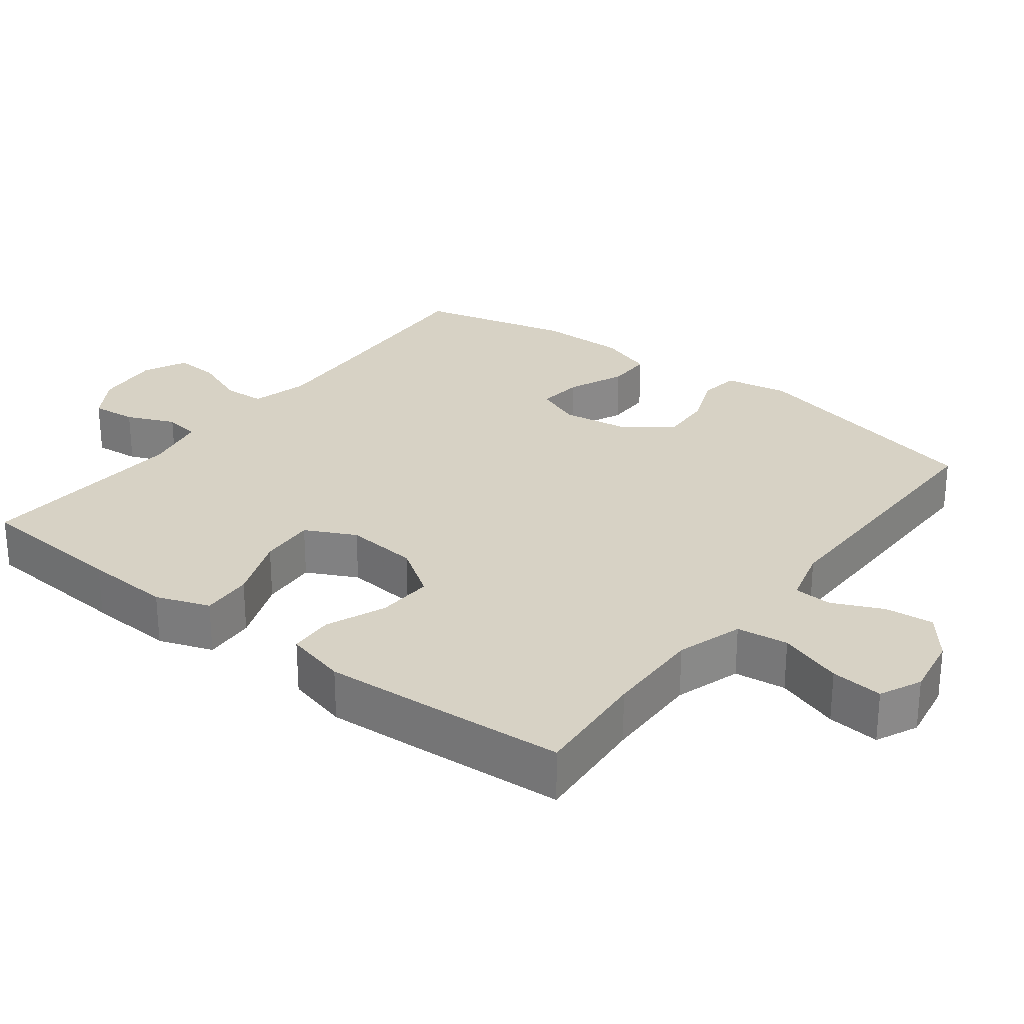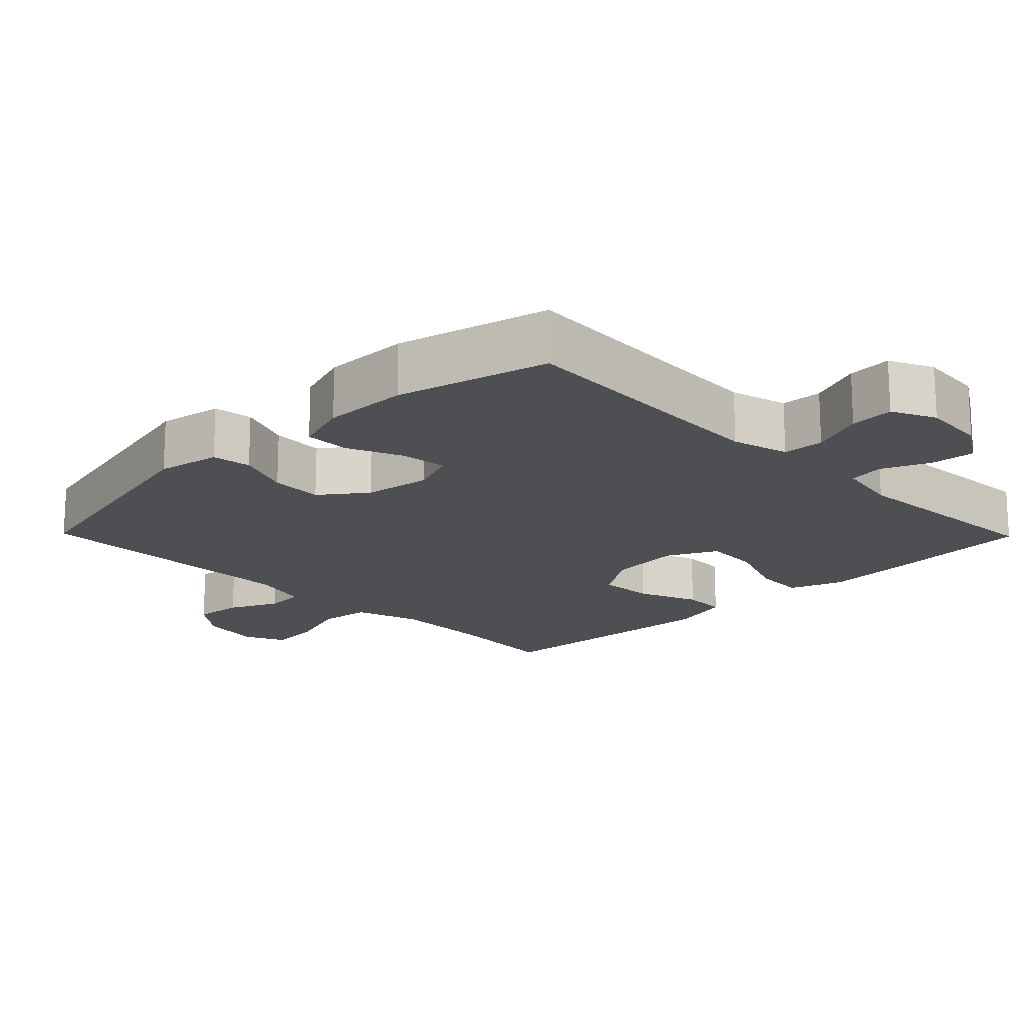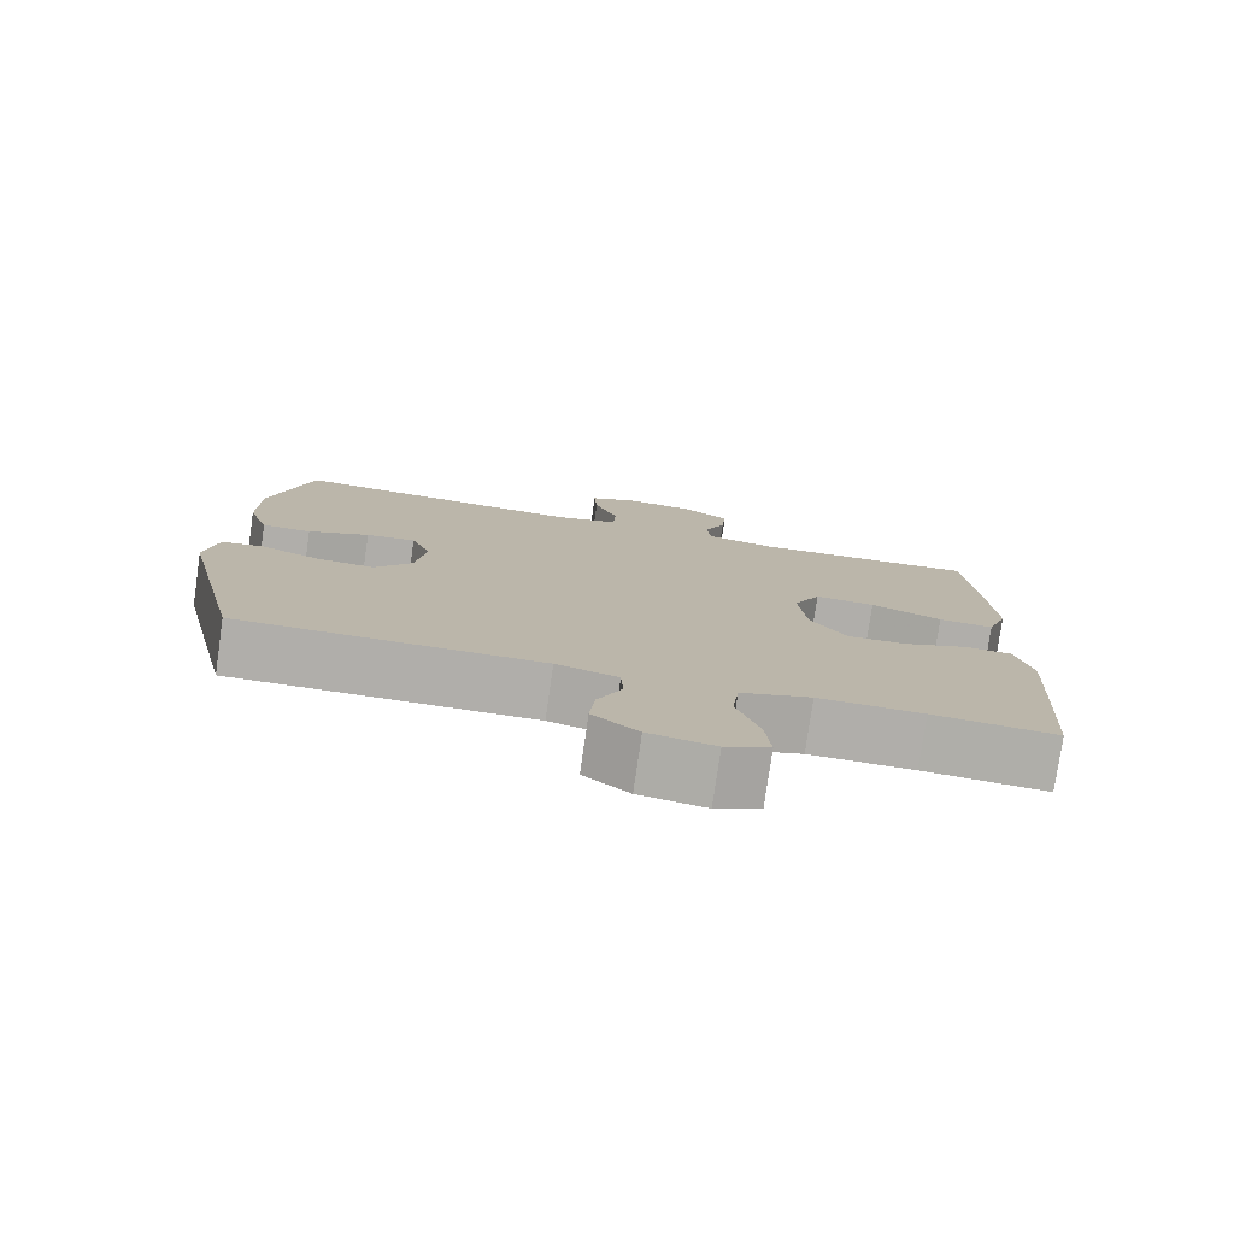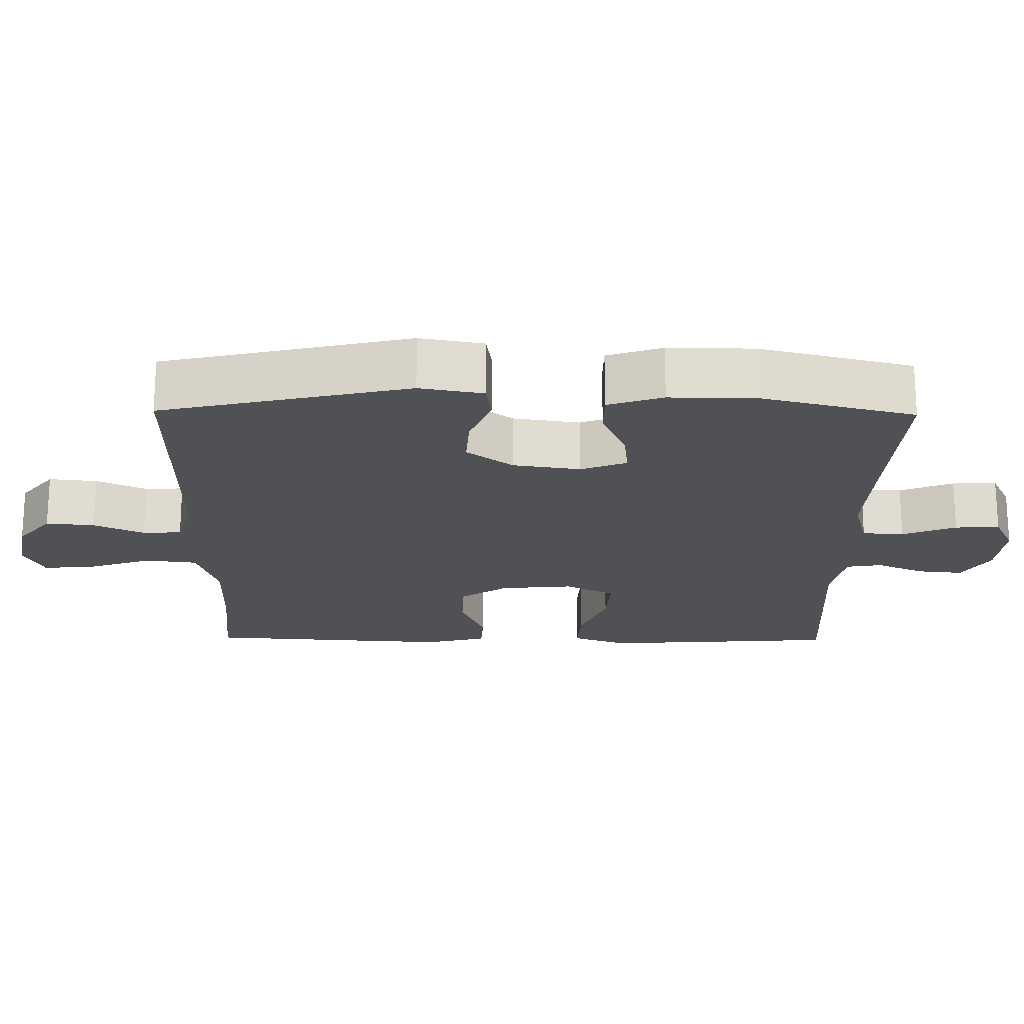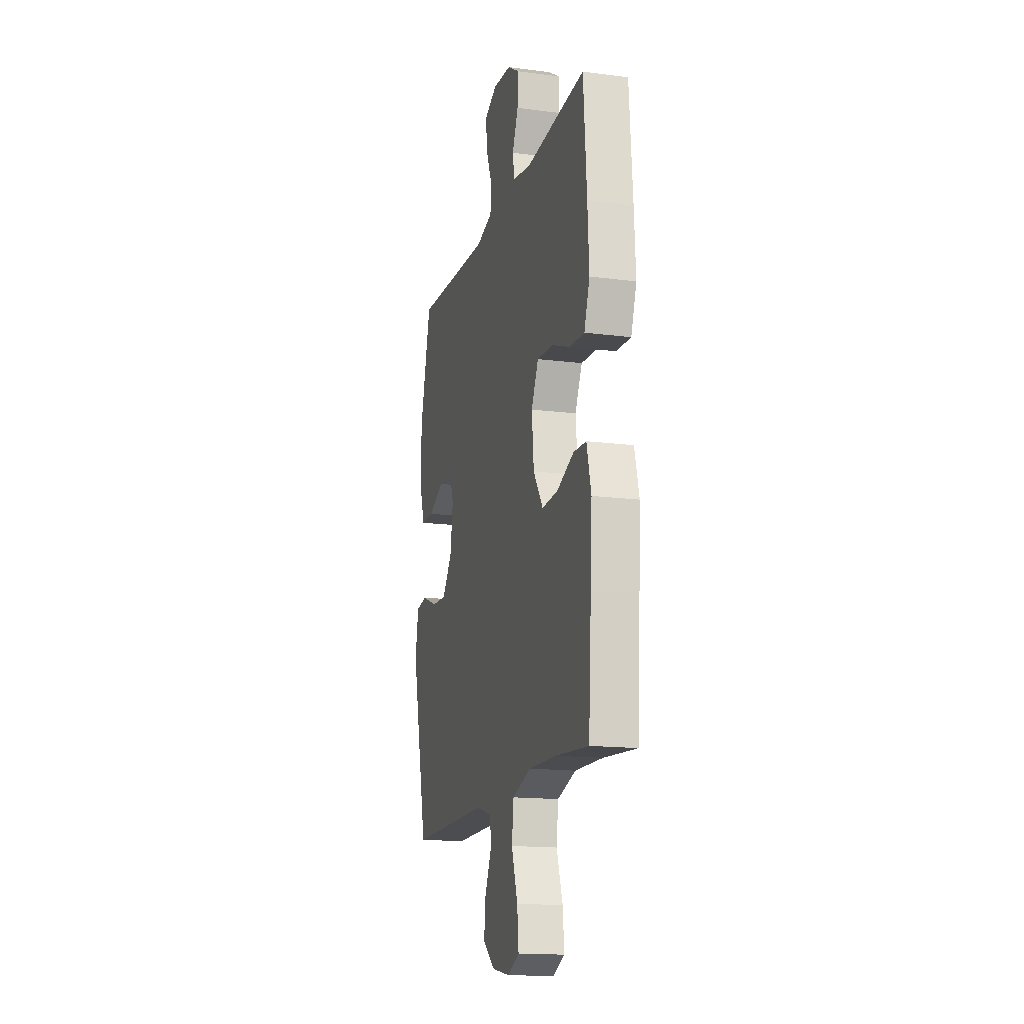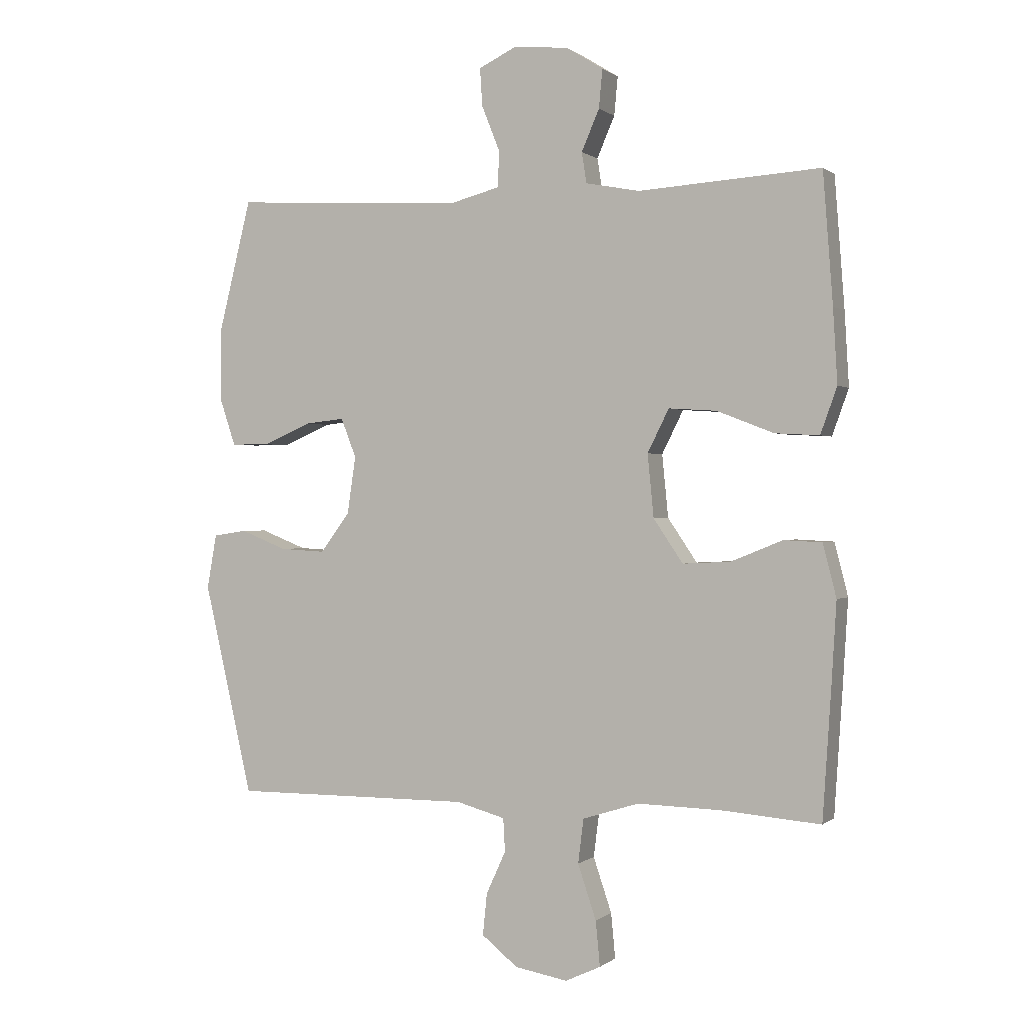
<metadata>
{"format":"obj","ext":"obj","renderer":"f3d","projection":"perspective","resolution":1024,"background":"white","views":[{"elev":27.5,"azim":127.5,"up":"+Y"},{"elev":-17.7,"azim":-45.6,"up":"+Y"},{"elev":-77.8,"azim":-8.2,"up":"+Z"},{"elev":-20.2,"azim":-90.8,"up":"+Y"},{"elev":-15.9,"azim":74.9,"up":"+Z"},{"elev":0.3,"azim":23.0,"up":"+Z"}]}
</metadata>
<code>
v 0.5 0.07 0.5
v 0.516 0.07 0.288
v 0.523 0.07 0.168
v 0.496 0.07 0.093
v 0.424 0.07 0.097
v 0.331 0.07 0.133
v 0.253 0.07 0.138
v 0.218 0.07 0.068
v 0.228 0.07 -0.034
v 0.276 0.07 -0.105
v 0.354 0.07 -0.101
v 0.438 0.07 -0.067
v 0.5 0.07 -0.07
v 0.522 0.07 -0.156
v 0.514 0.07 -0.288
v 0.5 0.07 -0.5
v 0.338 0.07 -0.487
v 0.202 0.07 -0.484
v 0.11 0.07 -0.513
v 0.101 0.07 -0.585
v 0.131 0.07 -0.674
v 0.138 0.07 -0.747
v 0.08 0.07 -0.774
v -0.006 0.07 -0.759
v -0.065 0.07 -0.712
v -0.058 0.07 -0.644
v -0.026 0.07 -0.574
v -0.029 0.07 -0.52
v -0.109 0.07 -0.498
v -0.5 0.07 -0.5
v -0.58 0.07 -0.155
v -0.564 0.07 -0.066
v -0.509 0.07 -0.058
v -0.433 0.07 -0.088
v -0.359 0.07 -0.092
v -0.311 0.07 -0.028
v -0.297 0.07 0.066
v -0.322 0.07 0.13
v -0.386 0.07 0.123
v -0.465 0.07 0.089
v -0.528 0.07 0.089
v -0.554 0.07 0.166
v -0.553 0.07 0.287
v -0.5 0.07 0.5
v -0.241 0.07 0.485
v -0.119 0.07 0.479
v -0.039 0.07 0.5
v -0.036 0.07 0.558
v -0.066 0.07 0.633
v -0.07 0.07 0.695
v -0.009 0.07 0.724
v 0.081 0.07 0.716
v 0.142 0.07 0.678
v 0.136 0.07 0.615
v 0.107 0.07 0.548
v 0.115 0.07 0.498
v 0.203 0.07 0.481
v 0.5 0 0.5
v 0.516 0 0.288
v 0.523 0 0.168
v 0.496 0 0.093
v 0.424 0 0.097
v 0.331 0 0.133
v 0.253 0 0.138
v 0.218 0 0.068
v 0.228 0 -0.034
v 0.276 0 -0.105
v 0.354 0 -0.101
v 0.438 0 -0.067
v 0.5 0 -0.07
v 0.522 0 -0.156
v 0.514 0 -0.288
v 0.5 0 -0.5
v 0.338 0 -0.487
v 0.202 0 -0.484
v 0.11 0 -0.513
v 0.101 0 -0.585
v 0.131 0 -0.674
v 0.138 0 -0.747
v 0.08 0 -0.774
v -0.006 0 -0.759
v -0.065 0 -0.712
v -0.058 0 -0.644
v -0.026 0 -0.574
v -0.029 0 -0.52
v -0.109 0 -0.498
v -0.5 0 -0.5
v -0.58 0 -0.155
v -0.564 0 -0.066
v -0.509 0 -0.058
v -0.433 0 -0.088
v -0.359 0 -0.092
v -0.311 0 -0.028
v -0.297 0 0.066
v -0.322 0 0.13
v -0.386 0 0.123
v -0.465 0 0.089
v -0.528 0 0.089
v -0.554 0 0.166
v -0.553 0 0.287
v -0.5 0 0.5
v -0.241 0 0.485
v -0.119 0 0.479
v -0.039 0 0.5
v -0.036 0 0.558
v -0.066 0 0.633
v -0.07 0 0.695
v -0.009 0 0.724
v 0.081 0 0.716
v 0.142 0 0.678
v 0.136 0 0.615
v 0.107 0 0.548
v 0.115 0 0.498
v 0.203 0 0.481
f 52 53 54 55
f 50 51 52 55
f 48 49 50 55
f 47 48 55 56
f 46 47 56 57
f 42 43 44 45
f 42 45 46
f 39 40 41 42
f 38 39 42 46
f 37 38 46 57
f 31 32 33 34
f 29 30 31 34
f 28 29 34 35
f 24 25 26 27
f 24 27 28
f 23 24 28
f 20 21 22 23
f 20 23 28
f 19 20 28 35
f 14 15 16 17
f 14 17 18
f 11 12 13 14
f 10 11 14 18
f 9 10 18 19
f 3 4 5 6
f 3 6 7
f 2 3 7
f 1 2 7
f 36 37 57 1
f 8 9 19 35
f 7 8 35 36
f 1 7 36
f 112 111 110 109
f 112 109 108 107
f 112 107 106 105
f 113 112 105 104
f 114 113 104 103
f 102 101 100 99
f 103 102 99
f 99 98 97 96
f 103 99 96 95
f 114 103 95 94
f 91 90 89 88
f 91 88 87 86
f 92 91 86 85
f 84 83 82 81
f 85 84 81
f 85 81 80
f 80 79 78 77
f 85 80 77
f 92 85 77 76
f 74 73 72 71
f 75 74 71
f 71 70 69 68
f 75 71 68 67
f 76 75 67 66
f 63 62 61 60
f 64 63 60
f 64 60 59
f 64 59 58
f 58 114 94 93
f 92 76 66 65
f 93 92 65 64
f 93 64 58
f 1 58 59 2
f 2 59 60 3
f 3 60 61 4
f 4 61 62 5
f 5 62 63 6
f 6 63 64 7
f 7 64 65 8
f 8 65 66 9
f 9 66 67 10
f 10 67 68 11
f 11 68 69 12
f 12 69 70 13
f 13 70 71 14
f 14 71 72 15
f 15 72 73 16
f 16 73 74 17
f 17 74 75 18
f 18 75 76 19
f 19 76 77 20
f 20 77 78 21
f 21 78 79 22
f 22 79 80 23
f 23 80 81 24
f 24 81 82 25
f 25 82 83 26
f 26 83 84 27
f 27 84 85 28
f 28 85 86 29
f 29 86 87 30
f 30 87 88 31
f 31 88 89 32
f 32 89 90 33
f 33 90 91 34
f 34 91 92 35
f 35 92 93 36
f 36 93 94 37
f 37 94 95 38
f 38 95 96 39
f 39 96 97 40
f 40 97 98 41
f 41 98 99 42
f 42 99 100 43
f 43 100 101 44
f 44 101 102 45
f 45 102 103 46
f 46 103 104 47
f 47 104 105 48
f 48 105 106 49
f 49 106 107 50
f 50 107 108 51
f 51 108 109 52
f 52 109 110 53
f 53 110 111 54
f 54 111 112 55
f 55 112 113 56
f 56 113 114 57
f 57 114 58 1

</code>
